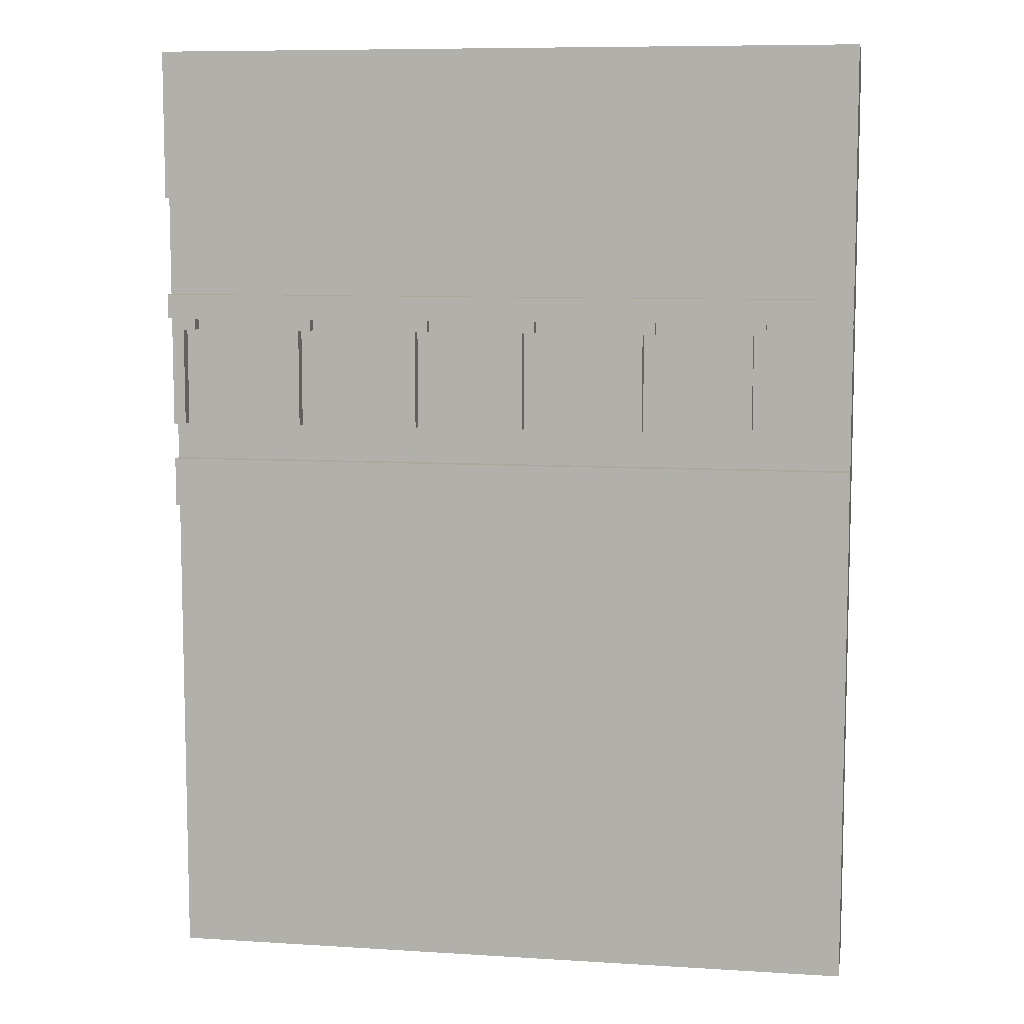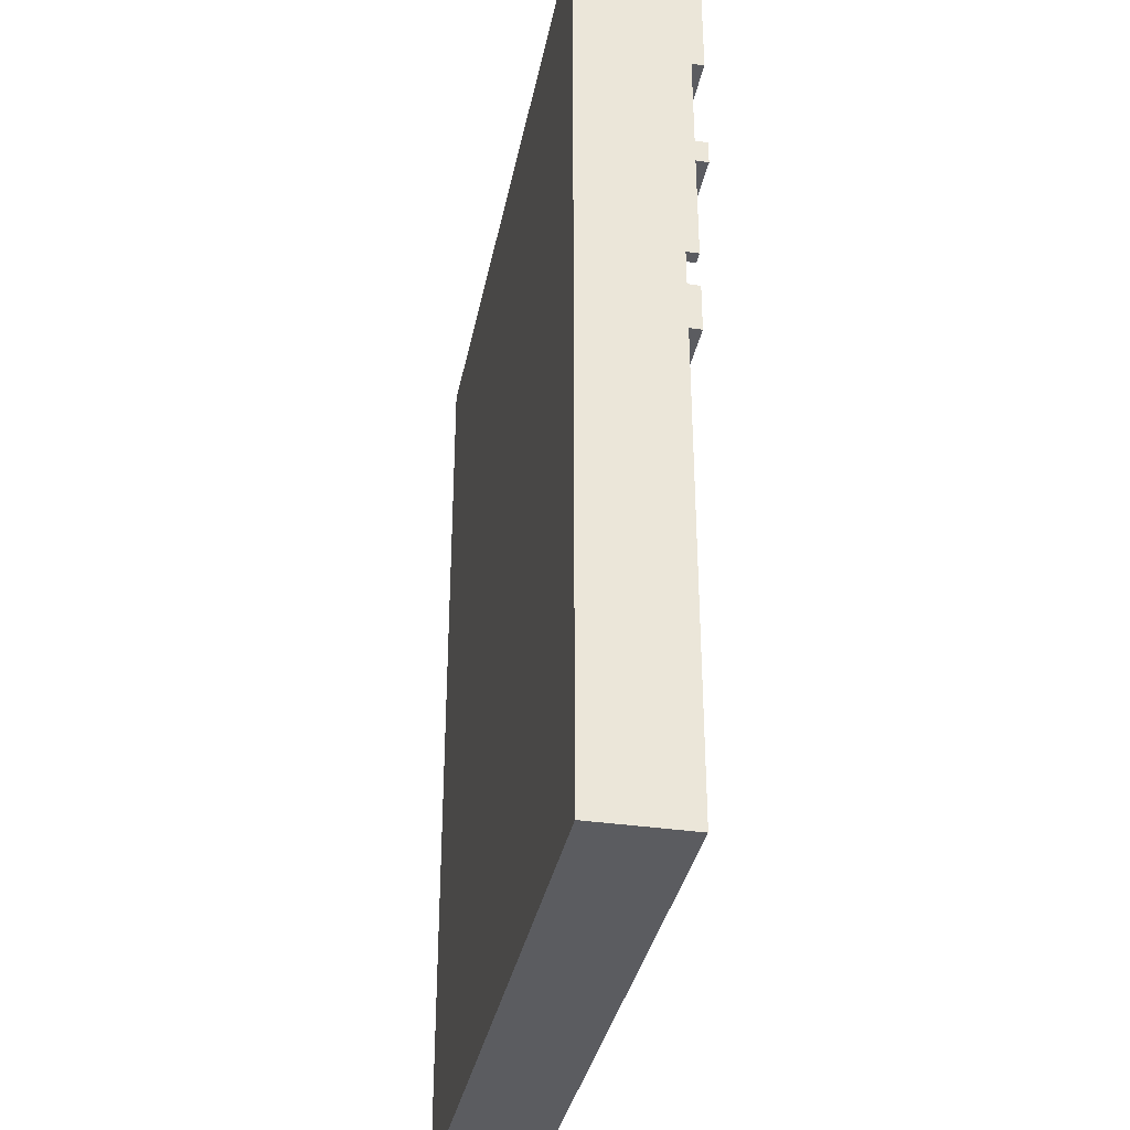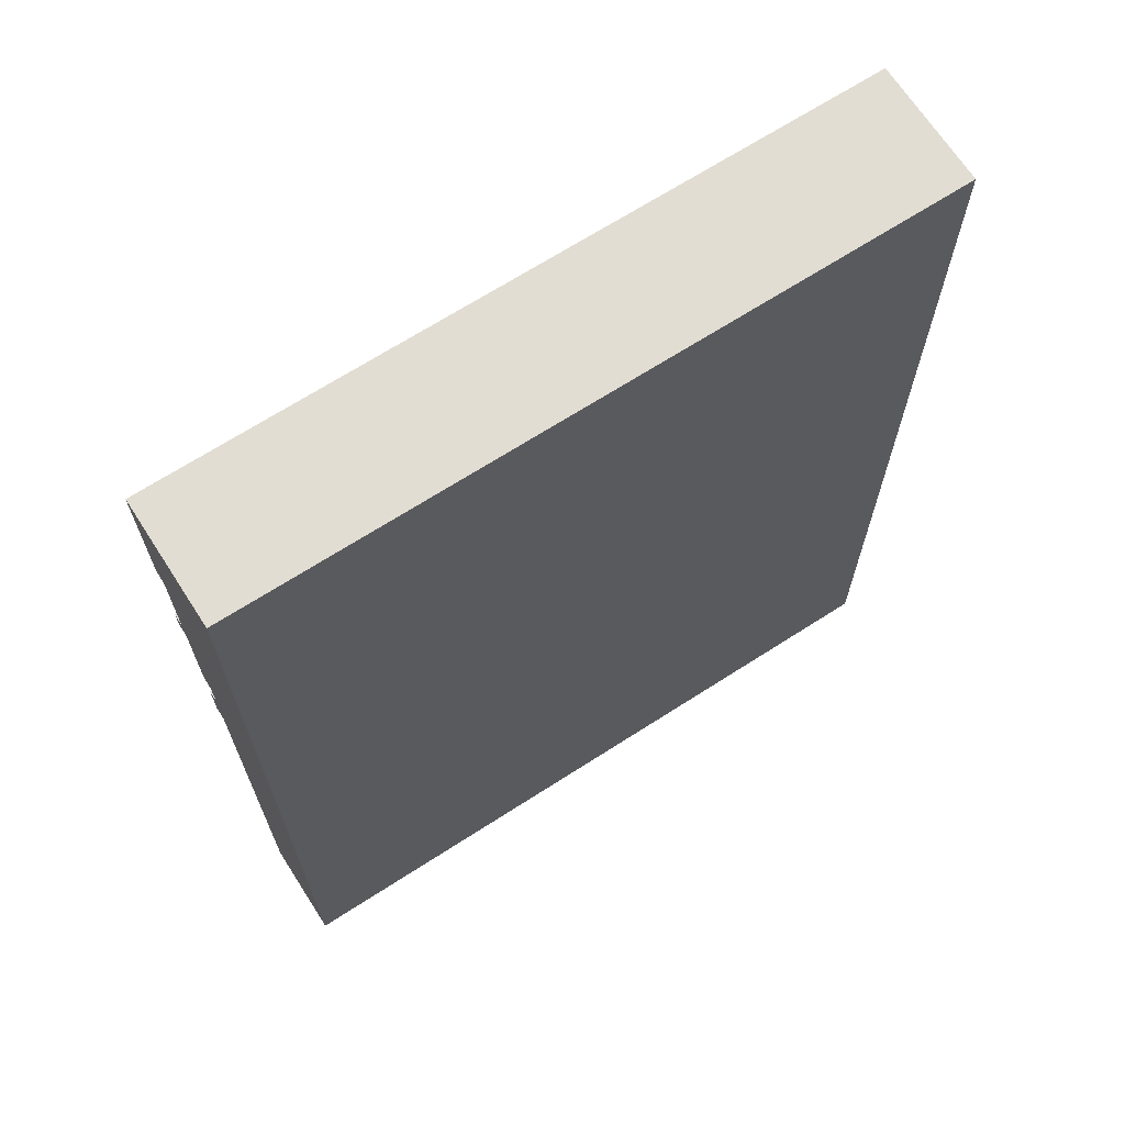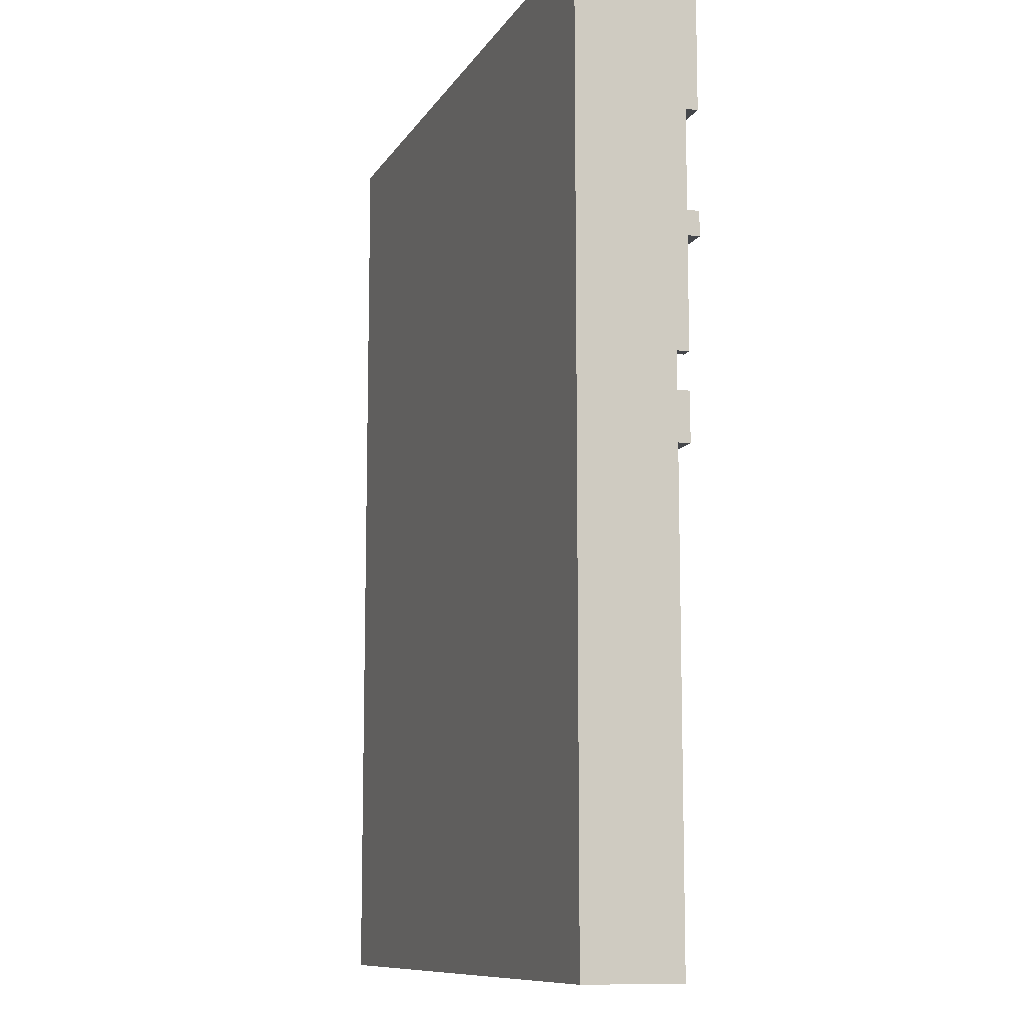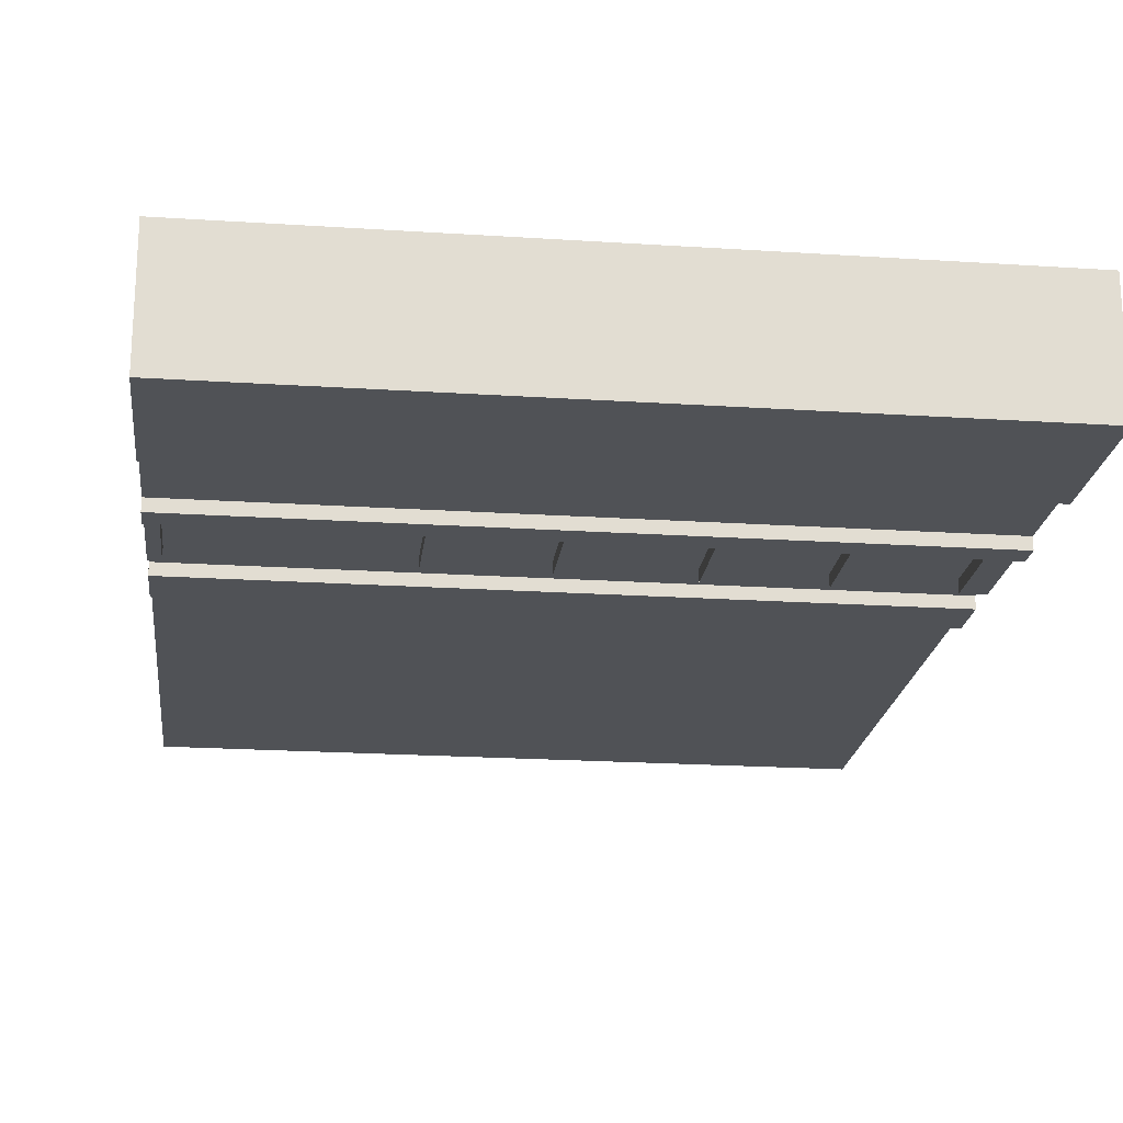
<metadata>
{"format":"obj","ext":"obj","renderer":"f3d","projection":"perspective","resolution":1024,"background":"white","views":[{"elev":8.5,"azim":-170.3,"up":"+Y"},{"elev":-35.1,"azim":78.9,"up":"+Y"},{"elev":68.2,"azim":-32.8,"up":"+Y"},{"elev":-10.3,"azim":70.7,"up":"+Y"},{"elev":-20.9,"azim":173.3,"up":"+Z"}]}
</metadata>
<code>
g 39_sidewall_0_
v 2.85 5.5 -0.5
v -2.85 5.5 -0.5
v 2.85 5.5 -0.4
v -2.85 5.5 -0.4
v 2.85 5.5 -0.5
v -2.85 5.5 -0.5
v 2.85 5.7 -0.5
v -2.85 5.7 -0.5
v 2.85 5.5 -0.5
v 2.85 5.5 0.5
v 2.85 5.7 -0.5
v 2.85 5.7 0.5
v 2.85 5.7 -0.5
v -2.85 5.7 -0.5
v 2.85 5.7 -0.4
v -2.85 5.7 -0.4
v 2.85 6.5 -0.5
v -2.85 6.5 -0.5
v 2.85 6.5 -0.4
v -2.85 6.5 -0.4
v 2.85 6.5 -0.5
v -2.85 6.5 -0.5
v 2.85 7.7 -0.5
v -2.85 7.7 -0.5
v 2.85 6.5 -0.5
v 2.85 6.5 0.5
v 2.85 7.7 -0.5
v 2.85 7.7 0.5
v 2.85 7.7 -0.5
v -2.85 7.7 -0.5
v 2.85 7.7 0.5
v -2.85 7.7 0.5
v 2.85 3.9 -0.4
v -2.85 3.9 -0.4
v 2.85 3.9 -0.3
v -2.85 3.9 -0.3
v 2.85 3.9 -0.4
v -2.85 3.9 -0.4
v 2.85 4.3 -0.4
v -2.85 4.3 -0.4
v 2.85 3.9 -0.4
v 2.85 3.9 0.5
v 2.85 4.3 -0.4
v 2.85 4.3 0.5
v 2.85 4.3 -0.4
v -2.85 4.3 -0.4
v 2.85 4.3 -0.3
v -2.85 4.3 -0.3
v 2.85 4.6 -0.4
v 2.75 4.6 -0.4
v 2.85 4.6 -0.3
v 2.75 4.6 -0.3
v 2.85 4.6 -0.4
v 2.75 4.6 -0.4
v 2.85 5.5 -0.4
v 2.75 5.5 -0.4
v 2.85 4.6 -0.4
v 2.85 4.6 0.5
v 2.85 5.5 -0.4
v 2.85 5.5 0.5
v 2.75 4.6 -0.4
v 2.75 4.6 -0.3
v 2.75 5.4 -0.4
v 2.75 5.4 -0.3
v 2.85 5.7 -0.4
v -2.85 5.7 -0.4
v 2.85 6.5 -0.4
v -2.85 6.5 -0.4
v 2.85 5.7 -0.4
v 2.85 5.7 0.5
v 2.85 6.5 -0.4
v 2.85 6.5 0.5
v 2.85 0 -0.3
v -2.85 0 -0.3
v 2.85 0 0.5
v -2.85 0 0.5
v 2.85 0 -0.3
v -2.85 0 -0.3
v 2.85 3.9 -0.3
v -2.85 3.9 -0.3
v 2.85 0 -0.3
v 2.85 0 0.5
v 2.85 3.9 -0.3
v 2.85 3.9 0.5
v 2.85 4.3 -0.3
v -2.85 4.3 -0.3
v 2.85 4.6 -0.3
v -2.85 4.6 -0.3
v 2.85 4.3 -0.3
v 2.85 4.3 0.5
v 2.85 4.6 -0.3
v 2.85 4.6 0.5
v 2.85 0 0.5
v -2.85 0 0.5
v 2.85 7.7 0.5
v -2.85 7.7 0.5
v 2.75 5.4 -0.4
v 2.65 5.4 -0.4
v 2.75 5.4 -0.3
v 2.65 5.4 -0.3
v 2.75 5.4 -0.4
v 2.65 5.4 -0.4
v 2.75 5.5 -0.4
v 2.65 5.5 -0.4
v 2.65 5.4 -0.4
v 2.65 5.4 -0.3
v 2.65 5.5 -0.4
v 2.65 5.5 -0.3
v 2.75 4.6 -0.3
v 2.05 4.6 -0.3
v 2.75 5.4 -0.3
v 2.05 5.4 -0.3
v 2.65 5.5 -0.4
v 2.15 5.5 -0.4
v 2.65 5.5 -0.3
v 2.15 5.5 -0.3
v 2.65 5.4 -0.3
v 2.15 5.4 -0.3
v 2.65 5.5 -0.3
v 2.15 5.5 -0.3
v 2.15 5.4 -0.4
v 2.05 5.4 -0.4
v 2.15 5.4 -0.3
v 2.05 5.4 -0.3
v 2.15 5.4 -0.4
v 1.65 5.4 -0.4
v 2.15 5.5 -0.4
v 1.65 5.5 -0.4
v 2.15 5.4 -0.4
v 2.15 5.4 -0.3
v 2.15 5.5 -0.4
v 2.15 5.5 -0.3
v 2.05 4.6 -0.4
v 1.75 4.6 -0.4
v 2.05 4.6 -0.3
v 1.75 4.6 -0.3
v 2.05 4.6 -0.4
v 1.75 4.6 -0.4
v 2.05 5.4 -0.4
v 1.75 5.4 -0.4
v 2.05 4.6 -0.4
v 2.05 4.6 -0.3
v 2.05 5.4 -0.4
v 2.05 5.4 -0.3
v 1.75 4.6 -0.4
v 1.75 4.6 -0.3
v 1.75 5.4 -0.4
v 1.75 5.4 -0.3
v 1.75 5.4 -0.4
v 1.65 5.4 -0.4
v 1.75 5.4 -0.3
v 1.65 5.4 -0.3
v 1.65 5.4 -0.4
v 1.65 5.4 -0.3
v 1.65 5.5 -0.4
v 1.65 5.5 -0.3
v 1.75 4.6 -0.3
v 1.05 4.6 -0.3
v 1.75 5.4 -0.3
v 1.05 5.4 -0.3
v 1.65 5.5 -0.4
v 1.15 5.5 -0.4
v 1.65 5.5 -0.3
v 1.15 5.5 -0.3
v 1.65 5.4 -0.3
v 1.15 5.4 -0.3
v 1.65 5.5 -0.3
v 1.15 5.5 -0.3
v 1.15 5.4 -0.4
v 1.05 5.4 -0.4
v 1.15 5.4 -0.3
v 1.05 5.4 -0.3
v 1.15 5.4 -0.4
v 0.65 5.4 -0.4
v 1.15 5.5 -0.4
v 0.65 5.5 -0.4
v 1.15 5.4 -0.4
v 1.15 5.4 -0.3
v 1.15 5.5 -0.4
v 1.15 5.5 -0.3
v 1.05 4.6 -0.4
v 0.75 4.6 -0.4
v 1.05 4.6 -0.3
v 0.75 4.6 -0.3
v 1.05 4.6 -0.4
v 0.75 4.6 -0.4
v 1.05 5.4 -0.4
v 0.75 5.4 -0.4
v 1.05 4.6 -0.4
v 1.05 4.6 -0.3
v 1.05 5.4 -0.4
v 1.05 5.4 -0.3
v 0.75 4.6 -0.4
v 0.75 4.6 -0.3
v 0.75 5.4 -0.4
v 0.75 5.4 -0.3
v 0.75 5.4 -0.4
v 0.65 5.4 -0.4
v 0.75 5.4 -0.3
v 0.65 5.4 -0.3
v 0.65 5.4 -0.4
v 0.65 5.4 -0.3
v 0.65 5.5 -0.4
v 0.65 5.5 -0.3
v 0.75 4.6 -0.3
v 0.15 4.6 -0.3
v 0.75 5.4 -0.3
v 0.15 5.4 -0.3
v 0.65 5.5 -0.4
v 0.25 5.5 -0.4
v 0.65 5.5 -0.3
v 0.25 5.5 -0.3
v 0.65 5.4 -0.3
v 0.25 5.4 -0.3
v 0.65 5.5 -0.3
v 0.25 5.5 -0.3
v 0.25 5.4 -0.4
v 0.15 5.4 -0.4
v 0.25 5.4 -0.3
v 0.15 5.4 -0.3
v 0.25 5.4 -0.4
v -0.25 5.4 -0.4
v 0.25 5.5 -0.4
v -0.25 5.5 -0.4
v 0.25 5.4 -0.4
v 0.25 5.4 -0.3
v 0.25 5.5 -0.4
v 0.25 5.5 -0.3
v 0.15 4.6 -0.4
v -0.15 4.6 -0.4
v 0.15 4.6 -0.3
v -0.15 4.6 -0.3
v 0.15 4.6 -0.4
v -0.15 4.6 -0.4
v 0.15 5.4 -0.4
v -0.15 5.4 -0.4
v 0.15 4.6 -0.4
v 0.15 4.6 -0.3
v 0.15 5.4 -0.4
v 0.15 5.4 -0.3
v -0.15 4.6 -0.4
v -0.15 4.6 -0.3
v -0.15 5.4 -0.4
v -0.15 5.4 -0.3
v -0.15 5.4 -0.4
v -0.25 5.4 -0.4
v -0.15 5.4 -0.3
v -0.25 5.4 -0.3
v -0.25 5.4 -0.4
v -0.25 5.4 -0.3
v -0.25 5.5 -0.4
v -0.25 5.5 -0.3
v -0.15 4.6 -0.3
v -0.85 4.6 -0.3
v -0.15 5.4 -0.3
v -0.85 5.4 -0.3
v -0.25 5.5 -0.4
v -0.75 5.5 -0.4
v -0.25 5.5 -0.3
v -0.75 5.5 -0.3
v -0.25 5.4 -0.3
v -0.75 5.4 -0.3
v -0.25 5.5 -0.3
v -0.75 5.5 -0.3
v -0.75 5.4 -0.4
v -0.85 5.4 -0.4
v -0.75 5.4 -0.3
v -0.85 5.4 -0.3
v -0.75 5.4 -0.4
v -1.25 5.4 -0.4
v -0.75 5.5 -0.4
v -1.25 5.5 -0.4
v -0.75 5.4 -0.4
v -0.75 5.4 -0.3
v -0.75 5.5 -0.4
v -0.75 5.5 -0.3
v -0.85 4.6 -0.4
v -1.15 4.6 -0.4
v -0.85 4.6 -0.3
v -1.15 4.6 -0.3
v -0.85 4.6 -0.4
v -1.15 4.6 -0.4
v -0.85 5.4 -0.4
v -1.15 5.4 -0.4
v -0.85 4.6 -0.4
v -0.85 4.6 -0.3
v -0.85 5.4 -0.4
v -0.85 5.4 -0.3
v -1.15 4.6 -0.4
v -1.15 4.6 -0.3
v -1.15 5.4 -0.4
v -1.15 5.4 -0.3
v -1.15 5.4 -0.4
v -1.25 5.4 -0.4
v -1.15 5.4 -0.3
v -1.25 5.4 -0.3
v -1.25 5.4 -0.4
v -1.25 5.4 -0.3
v -1.25 5.5 -0.4
v -1.25 5.5 -0.3
v -1.15 4.6 -0.3
v -1.75 4.6 -0.3
v -1.15 5.4 -0.3
v -1.75 5.4 -0.3
v -1.25 5.5 -0.4
v -1.65 5.5 -0.4
v -1.25 5.5 -0.3
v -1.65 5.5 -0.3
v -1.25 5.4 -0.3
v -1.65 5.4 -0.3
v -1.25 5.5 -0.3
v -1.65 5.5 -0.3
v -1.65 5.4 -0.4
v -1.75 5.4 -0.4
v -1.65 5.4 -0.3
v -1.75 5.4 -0.3
v -1.65 5.4 -0.4
v -2.15 5.4 -0.4
v -1.65 5.5 -0.4
v -2.15 5.5 -0.4
v -1.65 5.4 -0.4
v -1.65 5.4 -0.3
v -1.65 5.5 -0.4
v -1.65 5.5 -0.3
v -1.75 4.6 -0.4
v -2.05 4.6 -0.4
v -1.75 4.6 -0.3
v -2.05 4.6 -0.3
v -1.75 4.6 -0.4
v -2.05 4.6 -0.4
v -1.75 5.4 -0.4
v -2.05 5.4 -0.4
v -1.75 4.6 -0.4
v -1.75 4.6 -0.3
v -1.75 5.4 -0.4
v -1.75 5.4 -0.3
v -2.05 4.6 -0.4
v -2.05 4.6 -0.3
v -2.05 5.4 -0.4
v -2.05 5.4 -0.3
v -2.05 5.4 -0.4
v -2.15 5.4 -0.4
v -2.05 5.4 -0.3
v -2.15 5.4 -0.3
v -2.15 5.4 -0.4
v -2.15 5.4 -0.3
v -2.15 5.5 -0.4
v -2.15 5.5 -0.3
v -2.05 4.6 -0.3
v -2.65 4.6 -0.3
v -2.05 5.4 -0.3
v -2.65 5.4 -0.3
v -2.15 5.5 -0.4
v -2.55 5.5 -0.4
v -2.15 5.5 -0.3
v -2.55 5.5 -0.3
v -2.15 5.4 -0.3
v -2.55 5.4 -0.3
v -2.15 5.5 -0.3
v -2.55 5.5 -0.3
v -2.55 5.4 -0.4
v -2.65 5.4 -0.4
v -2.55 5.4 -0.3
v -2.65 5.4 -0.3
v -2.55 5.4 -0.4
v -2.85 5.4 -0.4
v -2.55 5.5 -0.4
v -2.85 5.5 -0.4
v -2.55 5.4 -0.4
v -2.55 5.4 -0.3
v -2.55 5.5 -0.4
v -2.55 5.5 -0.3
v -2.65 4.6 -0.4
v -2.85 4.6 -0.4
v -2.65 4.6 -0.3
v -2.85 4.6 -0.3
v -2.65 4.6 -0.4
v -2.85 4.6 -0.4
v -2.65 5.4 -0.4
v -2.85 5.4 -0.4
v -2.65 4.6 -0.4
v -2.65 4.6 -0.3
v -2.65 5.4 -0.4
v -2.65 5.4 -0.3
v -2.85 5.5 -0.5
v -2.85 5.5 0.5
v -2.85 5.7 -0.5
v -2.85 5.7 0.5
v -2.85 6.5 -0.5
v -2.85 6.5 0.5
v -2.85 7.7 -0.5
v -2.85 7.7 0.5
v -2.85 3.9 -0.4
v -2.85 3.9 0.5
v -2.85 4.3 -0.4
v -2.85 4.3 0.5
v -2.85 4.6 -0.4
v -2.85 4.6 0.5
v -2.85 5.5 -0.4
v -2.85 5.5 0.5
v -2.85 5.7 -0.4
v -2.85 5.7 0.5
v -2.85 6.5 -0.4
v -2.85 6.5 0.5
v -2.85 0 -0.3
v -2.85 0 0.5
v -2.85 3.9 -0.3
v -2.85 3.9 0.5
v -2.85 4.3 -0.3
v -2.85 4.3 0.5
v -2.85 4.6 -0.3
v -2.85 4.6 0.5
f 2 1 3
f 2 3 4
f 5 6 7
f 7 6 8
f 10 9 11
f 10 11 12
f 13 14 15
f 15 14 16
f 18 17 19
f 18 19 20
f 21 22 23
f 23 22 24
f 26 25 27
f 26 27 28
f 29 30 31
f 31 30 32
f 34 33 35
f 34 35 36
f 37 38 39
f 39 38 40
f 42 41 43
f 42 43 44
f 45 46 47
f 47 46 48
f 50 49 51
f 50 51 52
f 53 54 55
f 55 54 56
f 58 57 59
f 58 59 60
f 61 62 63
f 63 62 64
f 65 66 67
f 67 66 68
f 70 69 71
f 70 71 72
f 74 73 75
f 74 75 76
f 77 78 79
f 79 78 80
f 82 81 83
f 82 83 84
f 85 86 87
f 87 86 88
f 90 89 91
f 90 91 92
f 94 93 95
f 94 95 96
f 98 97 99
f 98 99 100
f 101 102 103
f 103 102 104
f 105 106 107
f 107 106 108
f 109 110 111
f 111 110 112
f 114 113 115
f 114 115 116
f 117 118 119
f 119 118 120
f 122 121 123
f 122 123 124
f 125 126 127
f 127 126 128
f 130 129 131
f 130 131 132
f 134 133 135
f 134 135 136
f 137 138 139
f 139 138 140
f 142 141 143
f 142 143 144
f 145 146 147
f 147 146 148
f 150 149 151
f 150 151 152
f 153 154 155
f 155 154 156
f 157 158 159
f 159 158 160
f 162 161 163
f 162 163 164
f 165 166 167
f 167 166 168
f 170 169 171
f 170 171 172
f 173 174 175
f 175 174 176
f 178 177 179
f 178 179 180
f 182 181 183
f 182 183 184
f 185 186 187
f 187 186 188
f 190 189 191
f 190 191 192
f 193 194 195
f 195 194 196
f 198 197 199
f 198 199 200
f 201 202 203
f 203 202 204
f 205 206 207
f 207 206 208
f 210 209 211
f 210 211 212
f 213 214 215
f 215 214 216
f 218 217 219
f 218 219 220
f 221 222 223
f 223 222 224
f 226 225 227
f 226 227 228
f 230 229 231
f 230 231 232
f 233 234 235
f 235 234 236
f 238 237 239
f 238 239 240
f 241 242 243
f 243 242 244
f 246 245 247
f 246 247 248
f 249 250 251
f 251 250 252
f 253 254 255
f 255 254 256
f 258 257 259
f 258 259 260
f 261 262 263
f 263 262 264
f 266 265 267
f 266 267 268
f 269 270 271
f 271 270 272
f 274 273 275
f 274 275 276
f 278 277 279
f 278 279 280
f 281 282 283
f 283 282 284
f 286 285 287
f 286 287 288
f 289 290 291
f 291 290 292
f 294 293 295
f 294 295 296
f 297 298 299
f 299 298 300
f 301 302 303
f 303 302 304
f 306 305 307
f 306 307 308
f 309 310 311
f 311 310 312
f 314 313 315
f 314 315 316
f 317 318 319
f 319 318 320
f 322 321 323
f 322 323 324
f 326 325 327
f 326 327 328
f 329 330 331
f 331 330 332
f 334 333 335
f 334 335 336
f 337 338 339
f 339 338 340
f 342 341 343
f 342 343 344
f 345 346 347
f 347 346 348
f 349 350 351
f 351 350 352
f 354 353 355
f 354 355 356
f 357 358 359
f 359 358 360
f 362 361 363
f 362 363 364
f 365 366 367
f 367 366 368
f 370 369 371
f 370 371 372
f 374 373 375
f 374 375 376
f 377 378 379
f 379 378 380
f 382 381 383
f 382 383 384
f 385 386 387
f 387 386 388
f 389 390 391
f 391 390 392
f 393 394 395
f 395 394 396
f 397 398 399
f 399 398 400
f 401 402 403
f 403 402 404
f 405 406 407
f 407 406 408
f 409 410 411
f 411 410 412

</code>
